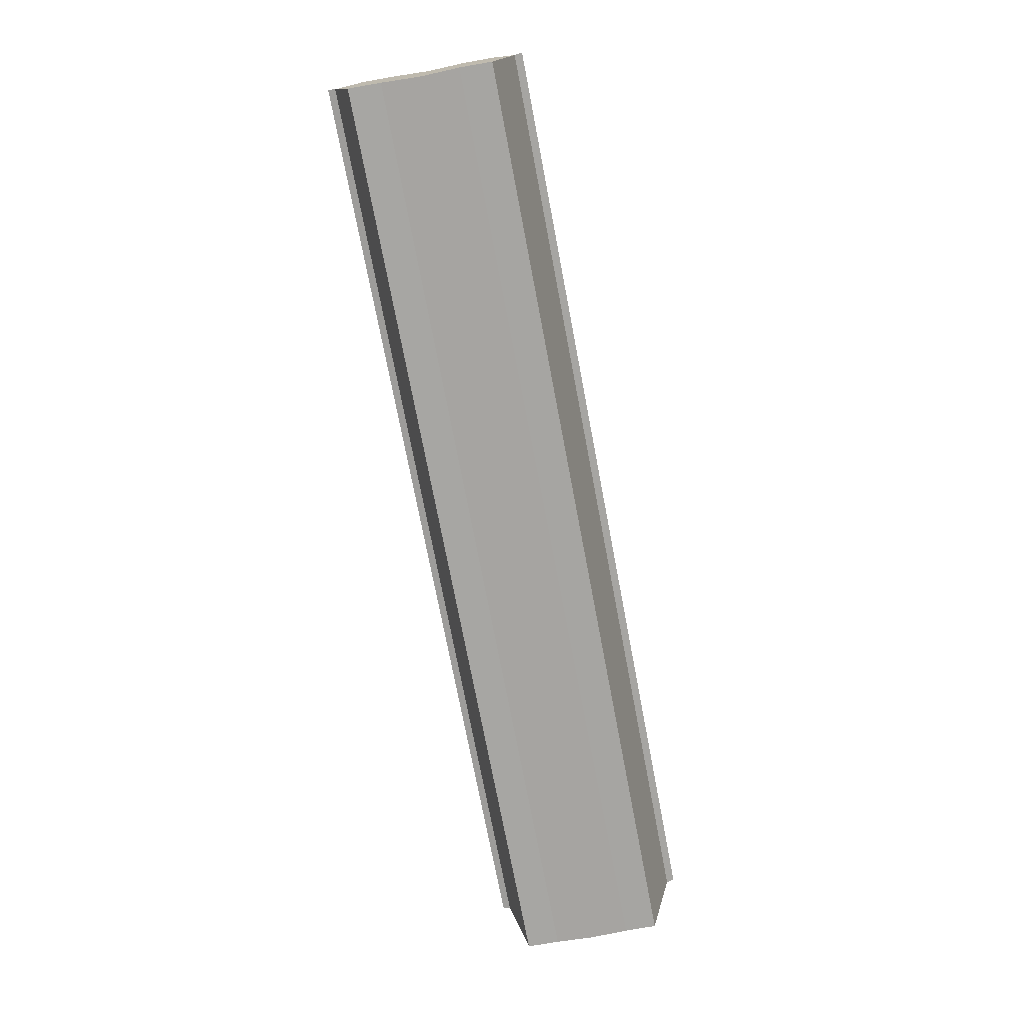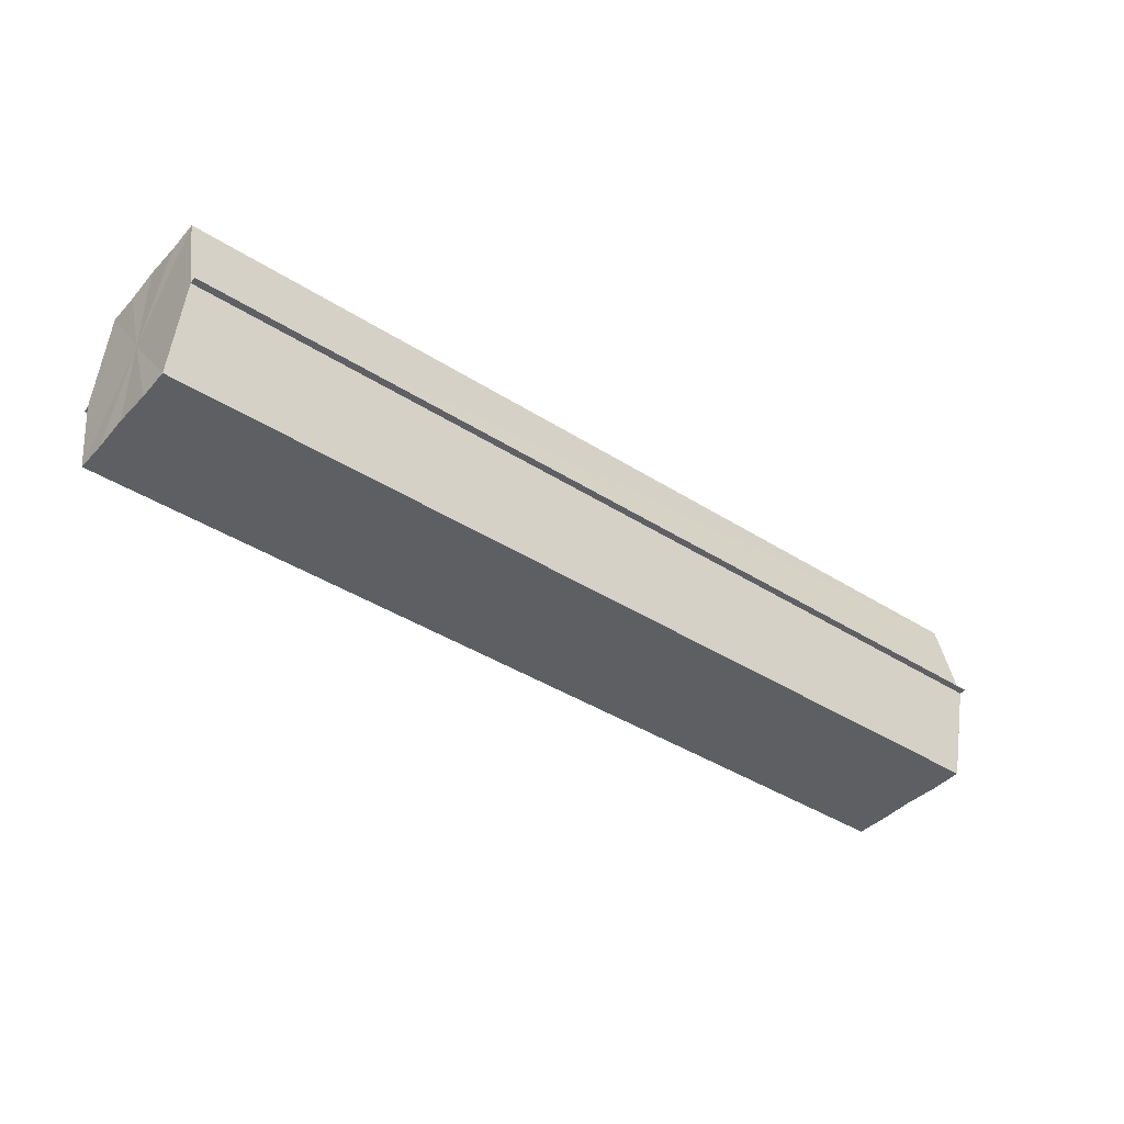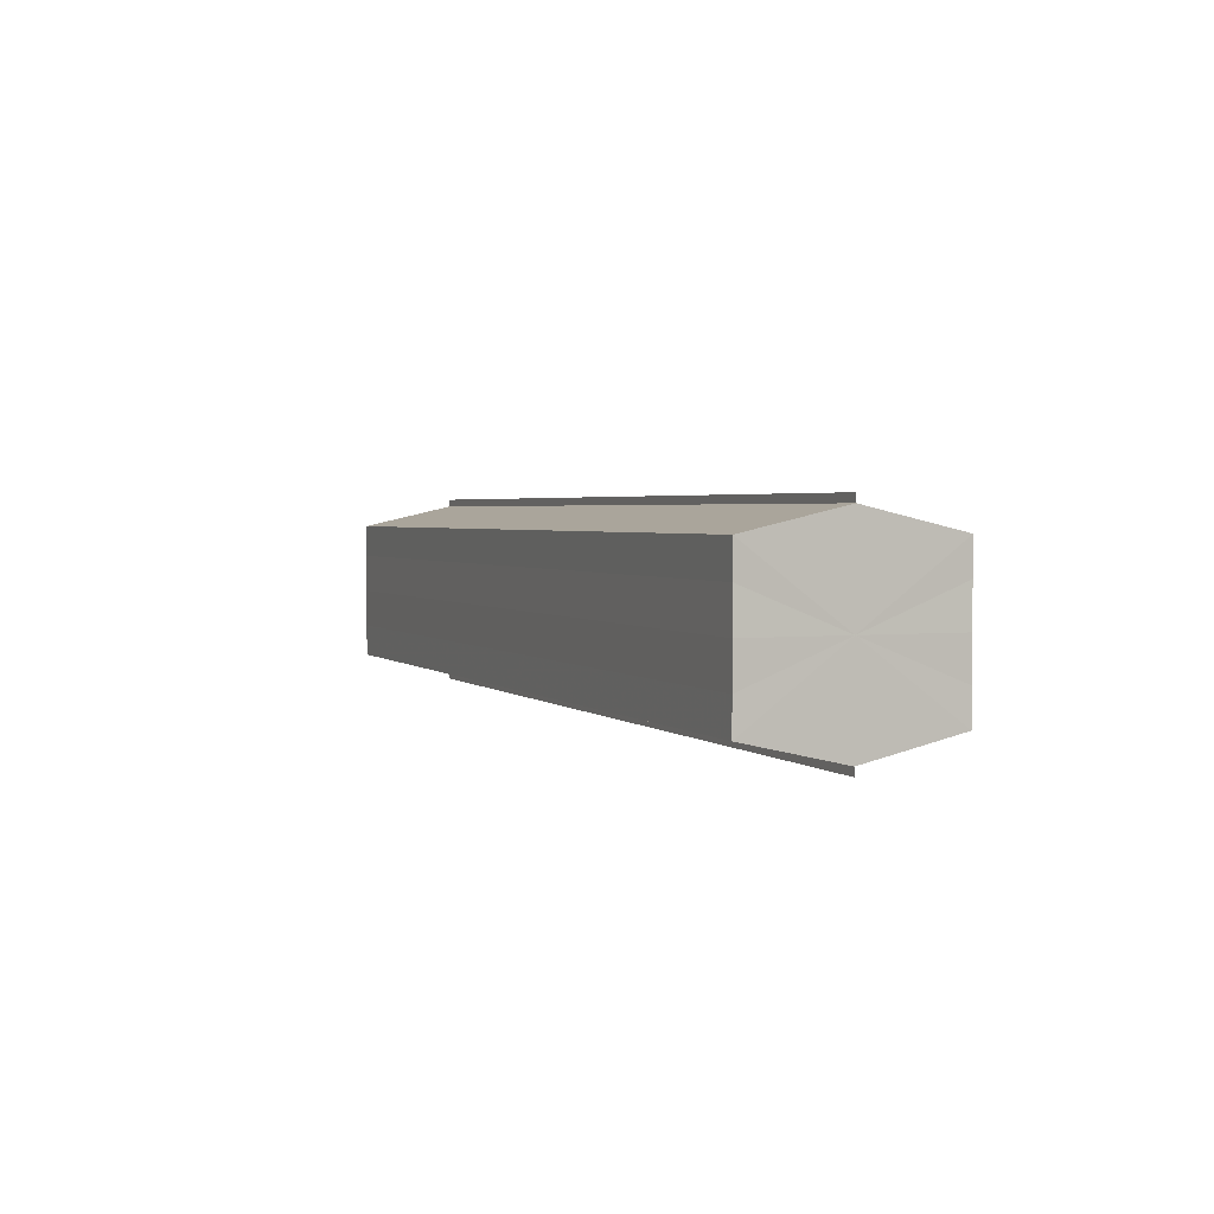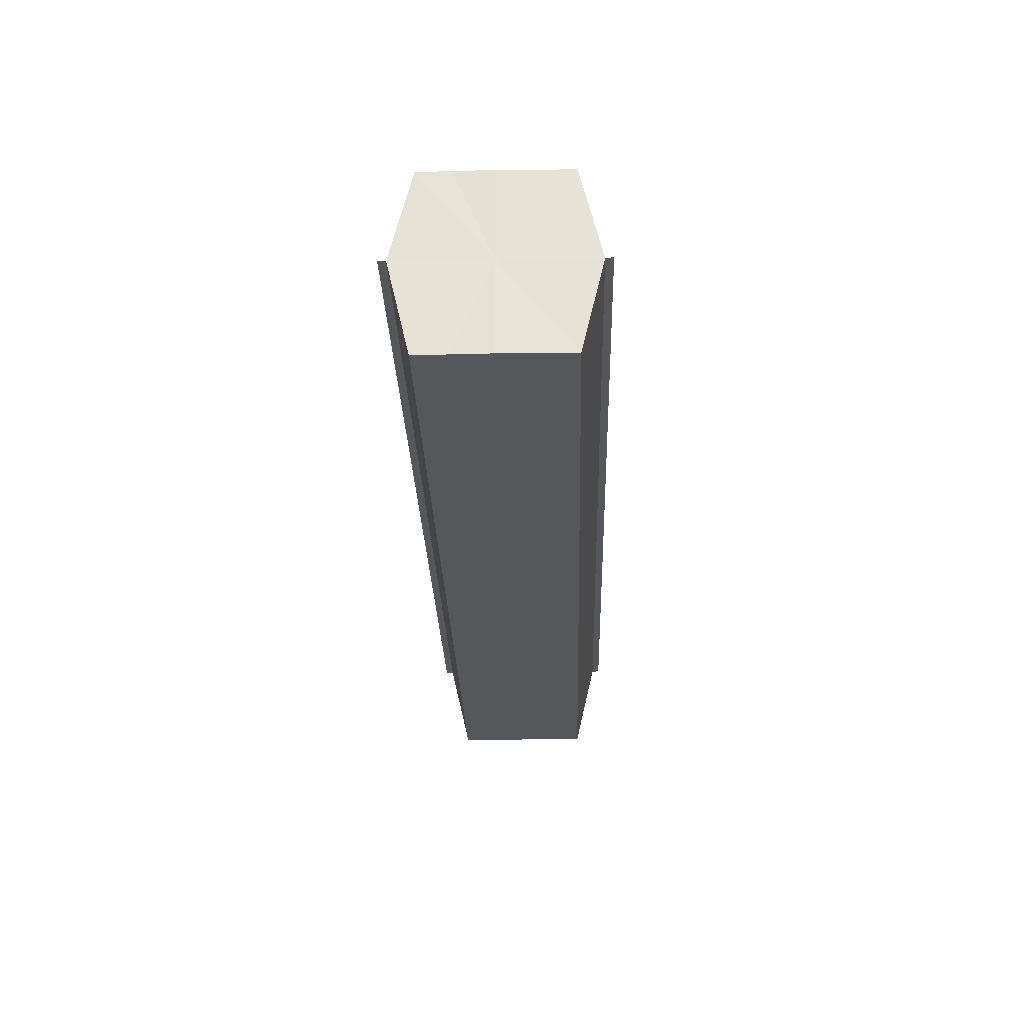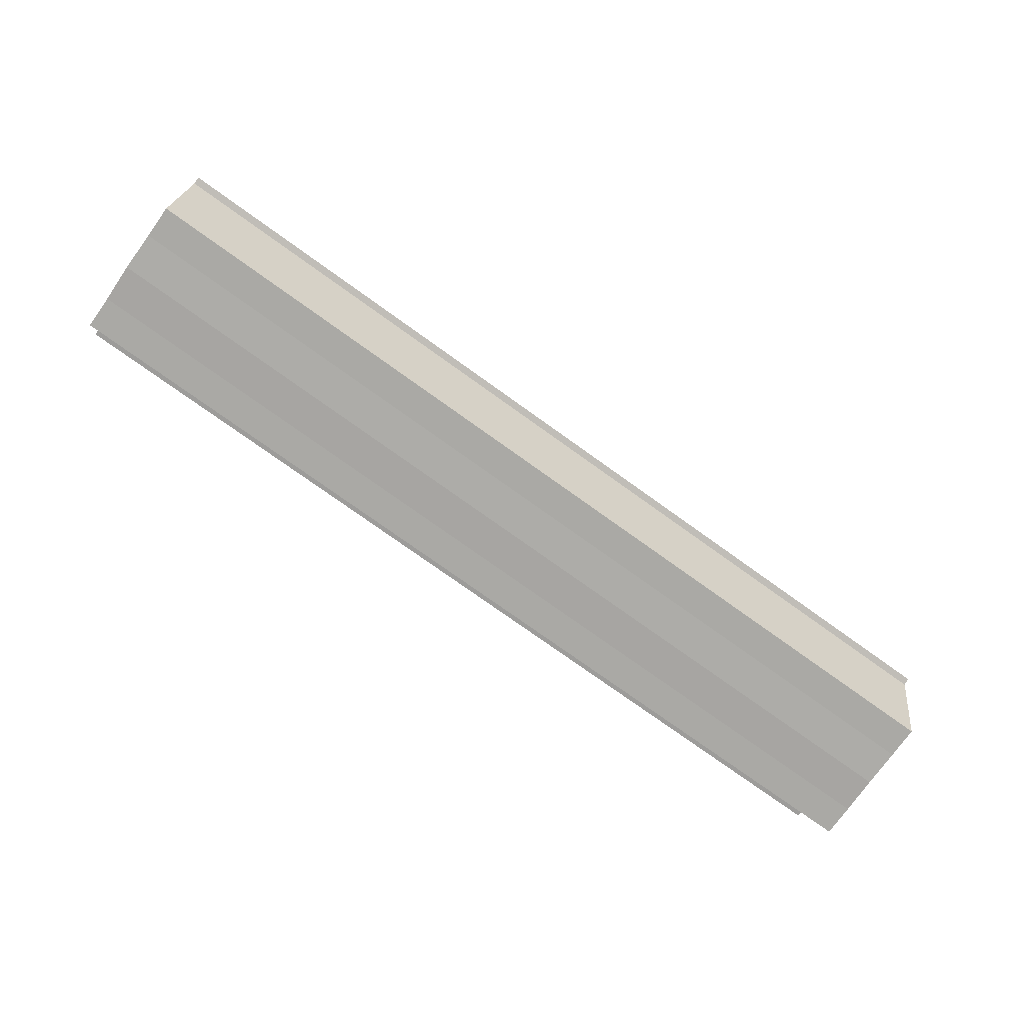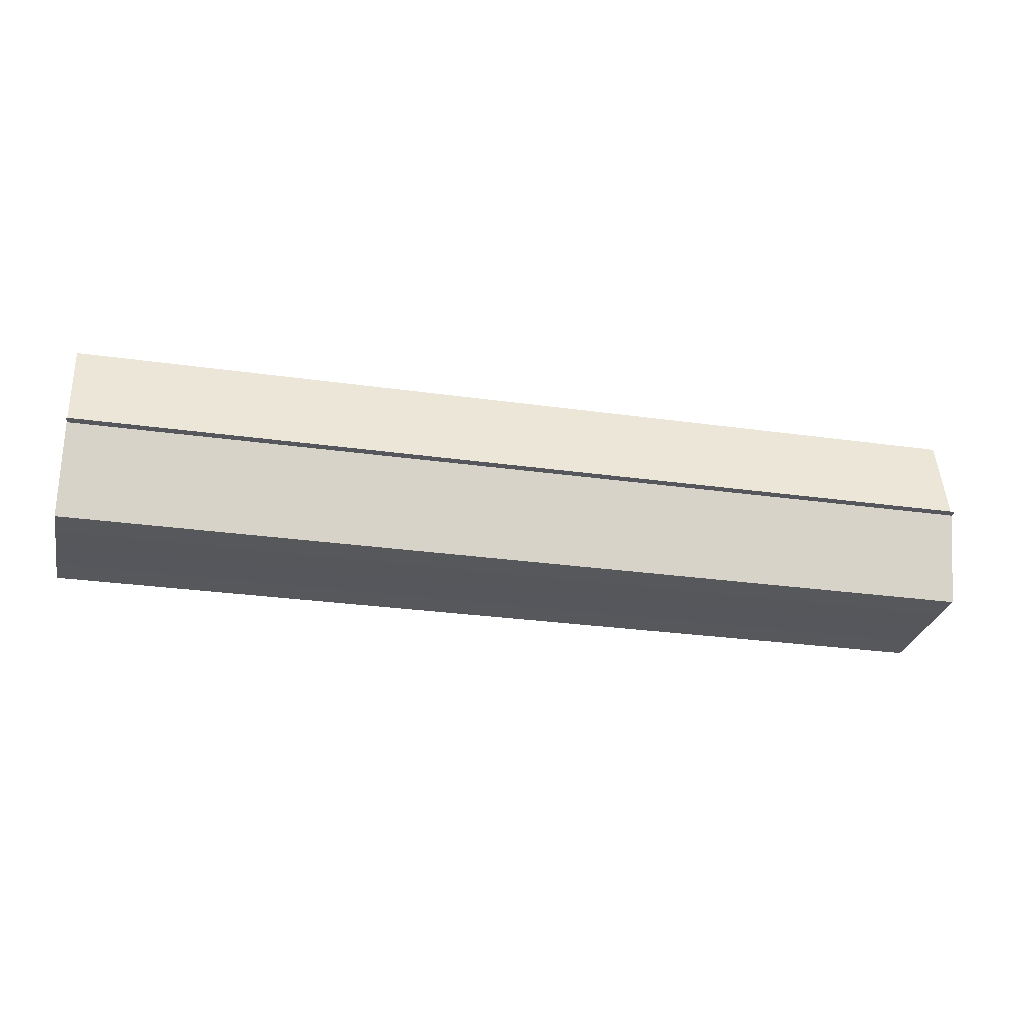
<metadata>
{"format":"obj","ext":"obj","renderer":"f3d","projection":"perspective","resolution":1024,"background":"white","views":[{"elev":-73.6,"azim":100.8,"up":"+Y"},{"elev":-40.6,"azim":142.0,"up":"+Y"},{"elev":2.6,"azim":-111.9,"up":"+Z"},{"elev":-26.9,"azim":-88.3,"up":"+Y"},{"elev":-75.9,"azim":-35.6,"up":"+Y"},{"elev":-27.8,"azim":167.8,"up":"+Y"}]}
</metadata>
<code>
o 1874
v 2205 1877 8.274
v 2205 1877 8.27
v 2205 1877 8.274
v 2205 1877 8.267
v 2205 1877 8.27
v 2205 1877 8.279
v 2205 1877 8.279
v 2205 1877 8.265
v 2205 1877 8.267
v 2205 1877 8.282
v 2205 1877 8.282
v 2205 1877 8.264
v 2205 1877 8.264
v 2205 1877 8.284
v 2205 1877 8.284
v 2205 1877 8.285
v 2205 1877 8.285
v 2205 1877 8.285
v 2205 1877 8.282
v 2205 1877 8.282
v 2205 1877 8.279
v 2205 1877 8.279
v 2205 1877 8.274
v 2205 1877 8.274
v 2205 1877 8.27
v 2205 1877 8.27
v 2205 1877 8.267
v 2205 1877 8.267
v 2205 1877 8.265
v 2205 1877 8.265
v 2205 1877 8.274
v 2205 1877 8.267
v 2205 1877 8.27
v 2205 1877 8.267
v 2205 1877 8.274
v 2205 1877 8.27
v 2205 1877 8.279
v 2205 1877 8.274
v 2205 1877 8.282
v 2205 1877 8.279
v 2205 1877 8.282
v 2205 1877 8.284
v 2205 1877 8.282
v 2205 1877 8.284
v 2205 1877 8.285
v 2205 1877 8.279
v 2205 1877 8.282
v 2205 1877 8.285
v 2205 1877 8.284
v 2205 1877 8.274
v 2205 1877 8.279
v 2205 1877 8.282
v 2205 1877 8.282
v 2205 1877 8.27
v 2205 1877 8.274
v 2205 1877 8.279
v 2205 1877 8.279
v 2205 1877 8.267
v 2205 1877 8.27
v 2205 1877 8.274
v 2205 1877 8.274
v 2205 1877 8.27
v 2205 1877 8.27
v 2205 1877 8.267
v 2205 1877 8.267
v 2205 1877 8.265
v 2205 1877 8.267
v 2205 1877 8.265
v 2205 1877 8.264
v 2205 1877 8.264
v 2205 1877 8.264
v 2205 1877 8.274
v 2205 1877 8.274
v 2205 1877 8.27
v 2205 1877 8.279
v 2205 1877 8.267
v 2205 1877 8.282
v 2205 1877 8.265
v 2205 1877 8.284
v 2205 1877 8.267
v 2205 1877 8.282
v 2205 1877 8.27
v 2205 1877 8.279
v 2205 1877 8.274
f 1 2 3
f 2 4 5
f 6 1 7
f 4 8 9
f 10 6 11
f 12 8 13
f 14 10 15
f 14 16 15
f 15 17 18
f 15 19 20
f 20 21 22
f 22 23 24
f 24 25 26
f 26 27 28
f 28 29 30
f 13 29 30
f 31 32 29
f 31 33 32
f 31 29 34
f 31 35 33
f 31 34 36
f 31 37 35
f 31 36 38
f 31 39 37
f 31 38 40
f 31 40 41
f 31 42 39
f 31 41 42
f 43 42 44
f 45 42 44
f 46 47 43
f 48 49 45
f 50 51 46
f 52 49 53
f 54 55 50
f 56 52 57
f 58 59 54
f 60 56 61
f 62 60 63
f 64 62 65
f 66 67 58
f 68 64 66
f 68 69 66
f 66 70 71
f 72 73 74
f 72 75 73
f 72 74 76
f 72 77 75
f 72 76 78
f 72 79 77
f 72 78 80
f 72 81 79
f 72 80 82
f 72 83 81
f 72 82 84
f 72 84 83

</code>
